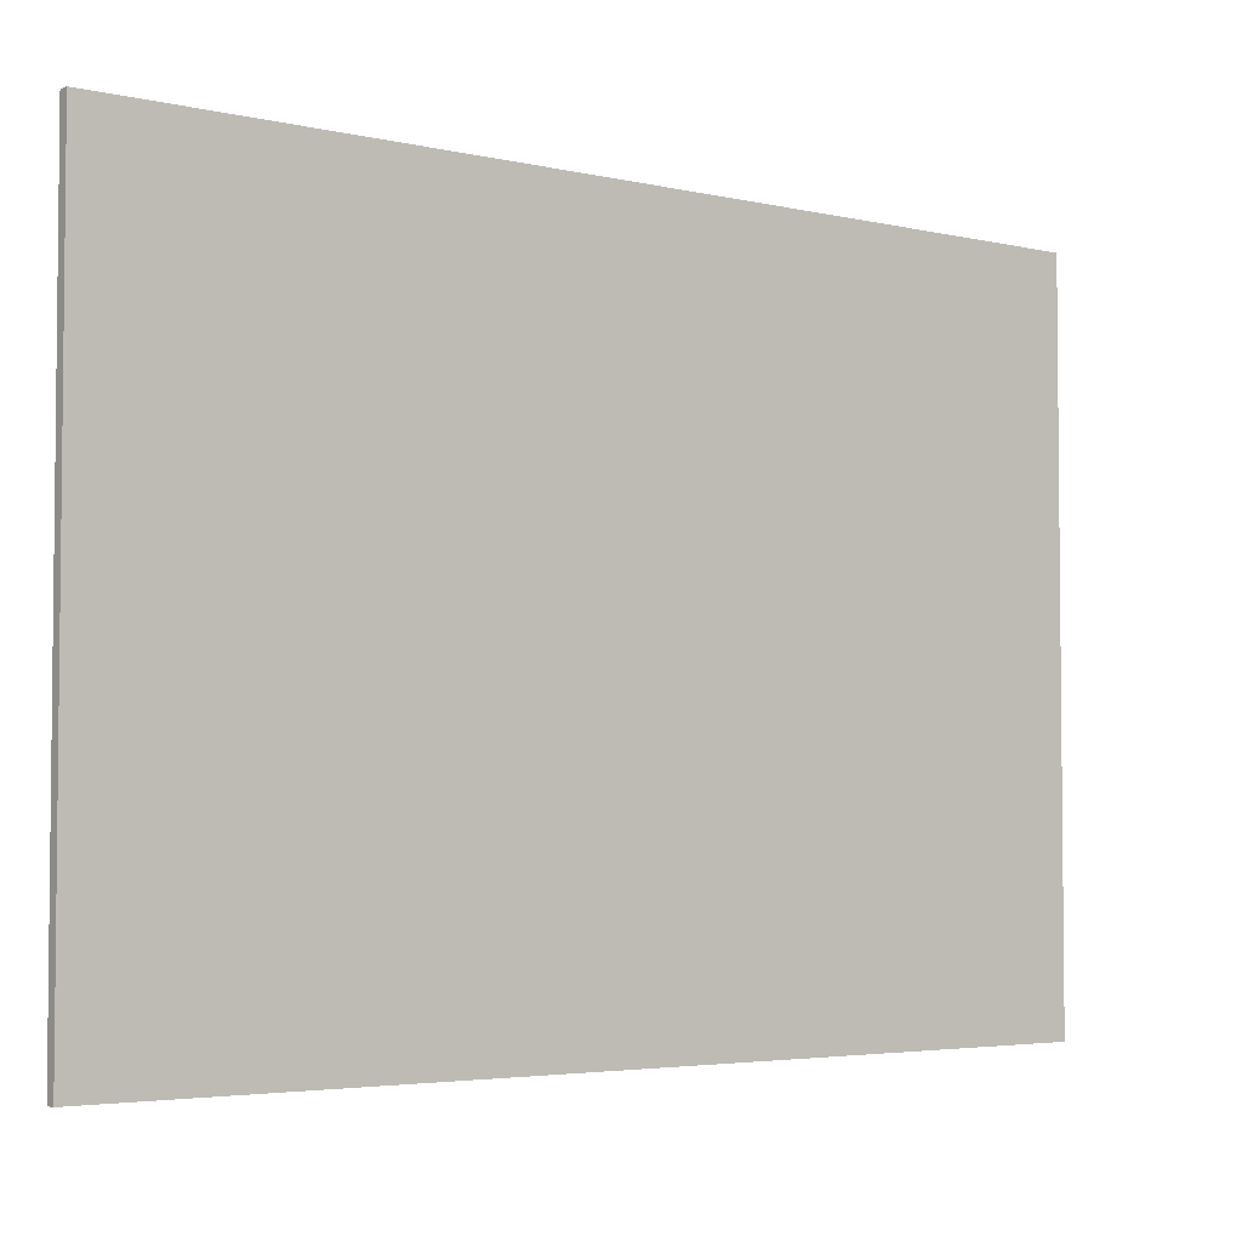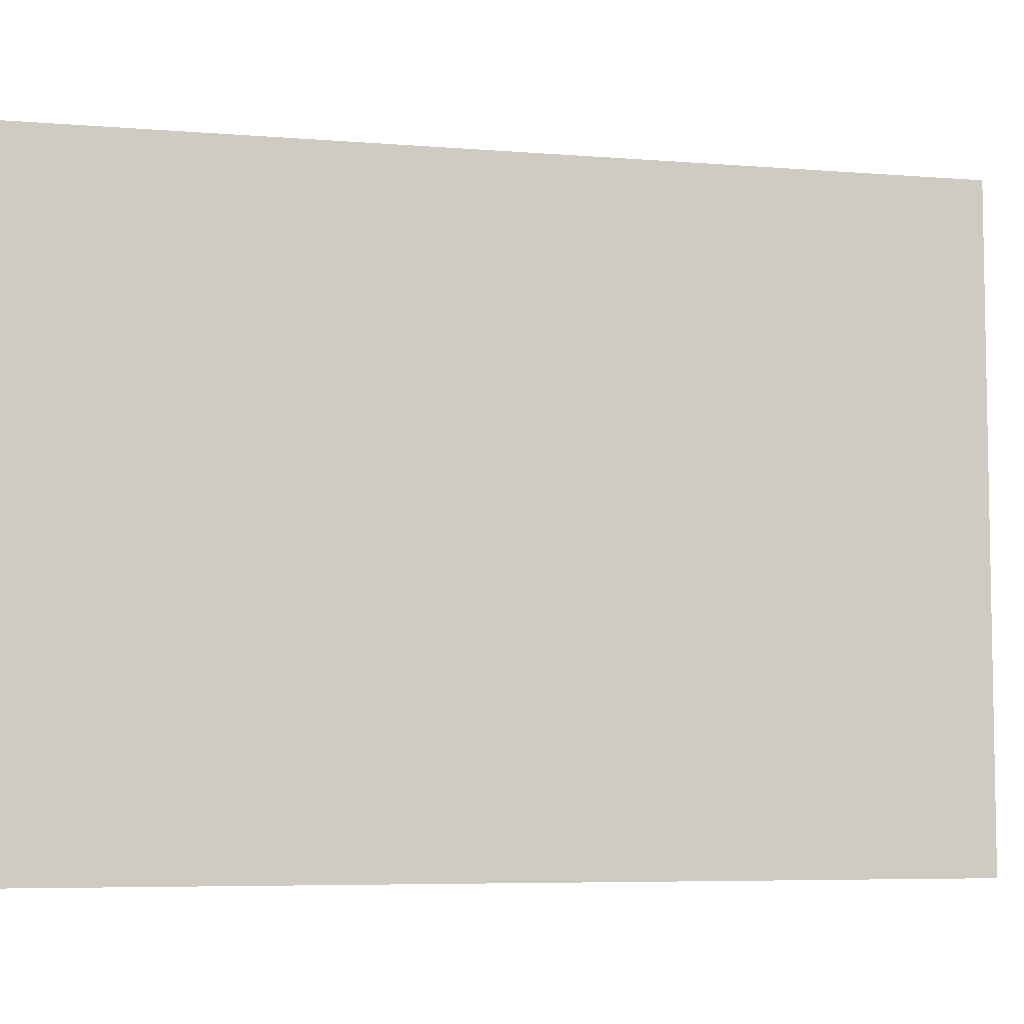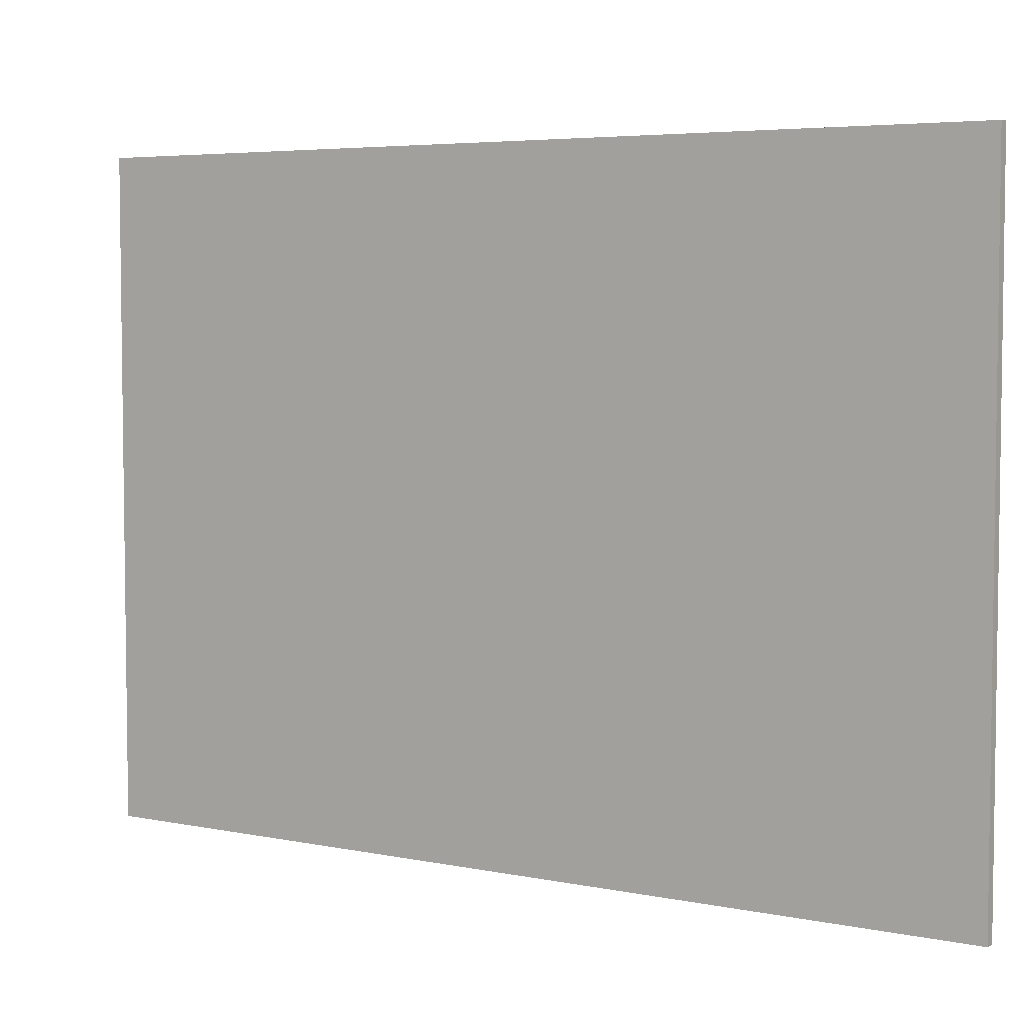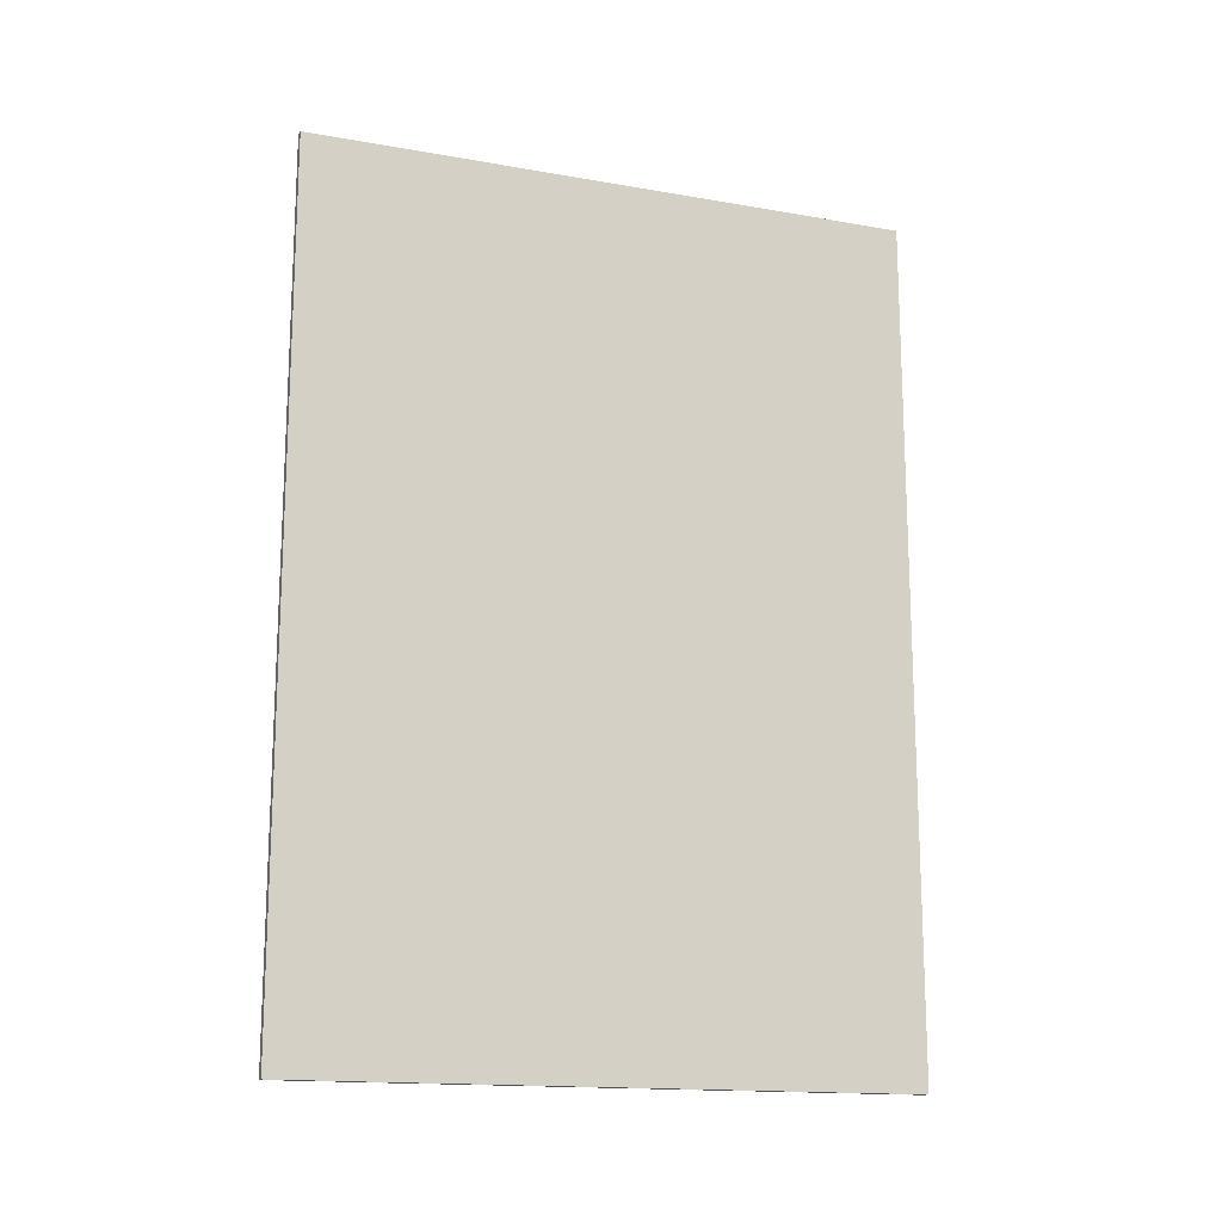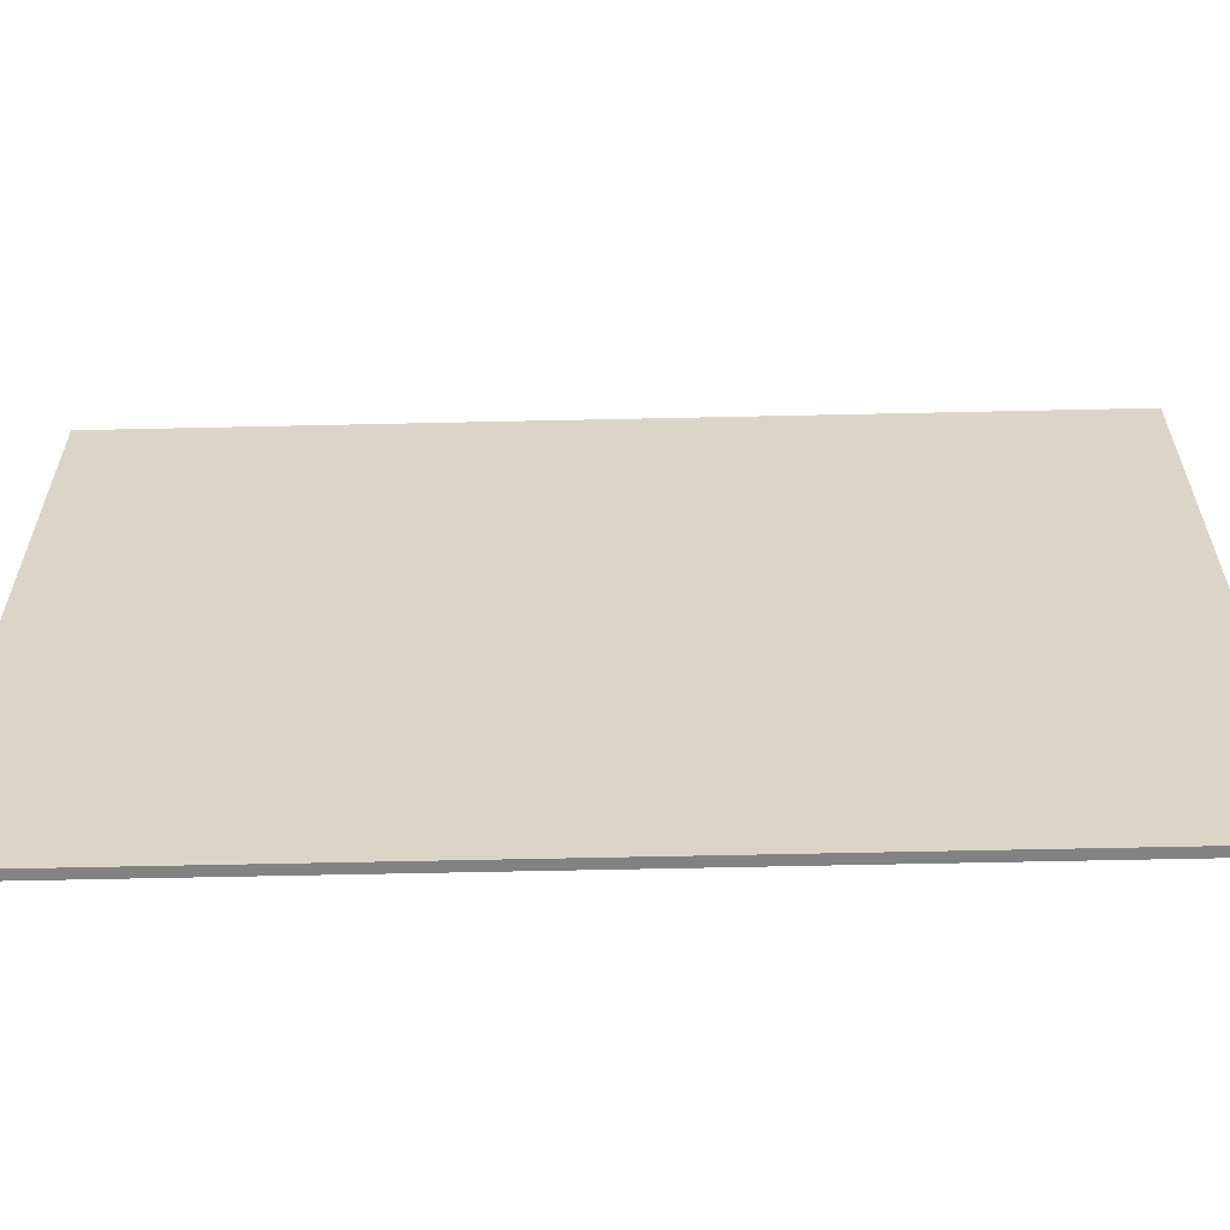
<metadata>
{"format":"obj","ext":"obj","renderer":"f3d","projection":"perspective","resolution":1024,"background":"white","views":[{"elev":-3.9,"azim":-127.8,"up":"+Y"},{"elev":-6.2,"azim":76.5,"up":"+Y"},{"elev":4.9,"azim":-56.8,"up":"+Y"},{"elev":-15.6,"azim":-110.2,"up":"+Z"},{"elev":-60.7,"azim":-88.7,"up":"+Y"}]}
</metadata>
<code>
o Cube_Cube.001
v 0 0 2.413
v 0 3.454 2.413
v -0.05 0 2.413
v -0.05 3.454 2.413
v -0 0 -2.413
v -0 3.454 -2.413
v -0.05 0 -2.413
v -0.05 3.454 -2.413
f 5 6 2 1
f 3 7 5 1
f 1 2 4 3
f 3 4 8 7
f 7 8 6 5
f 8 4 2 6

</code>
